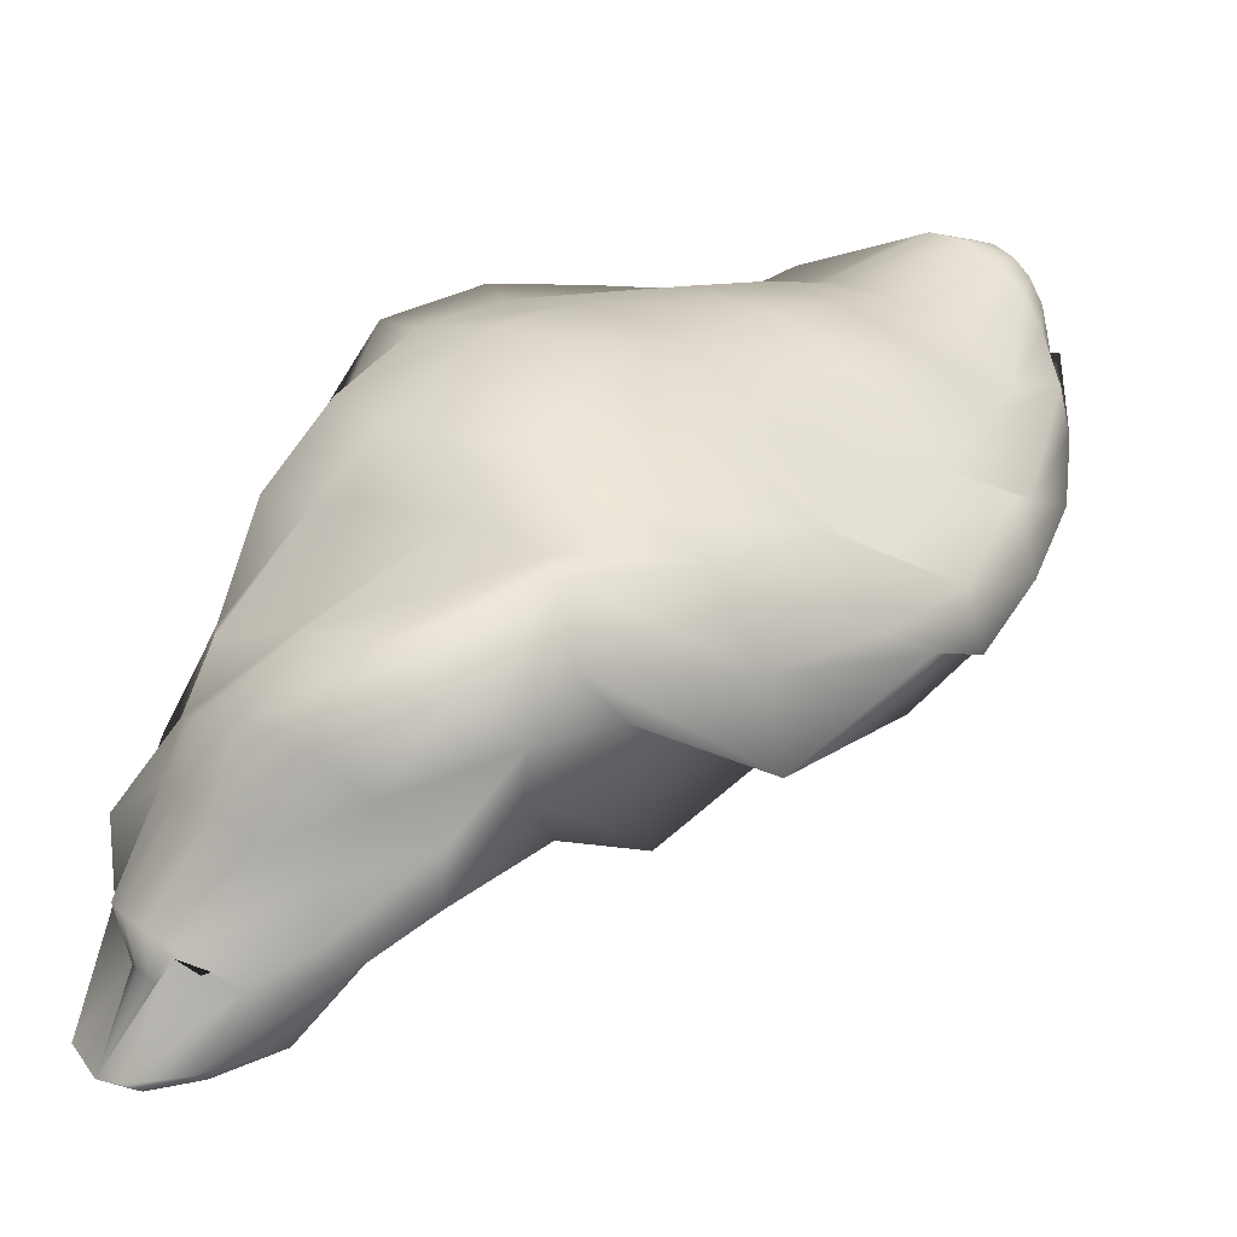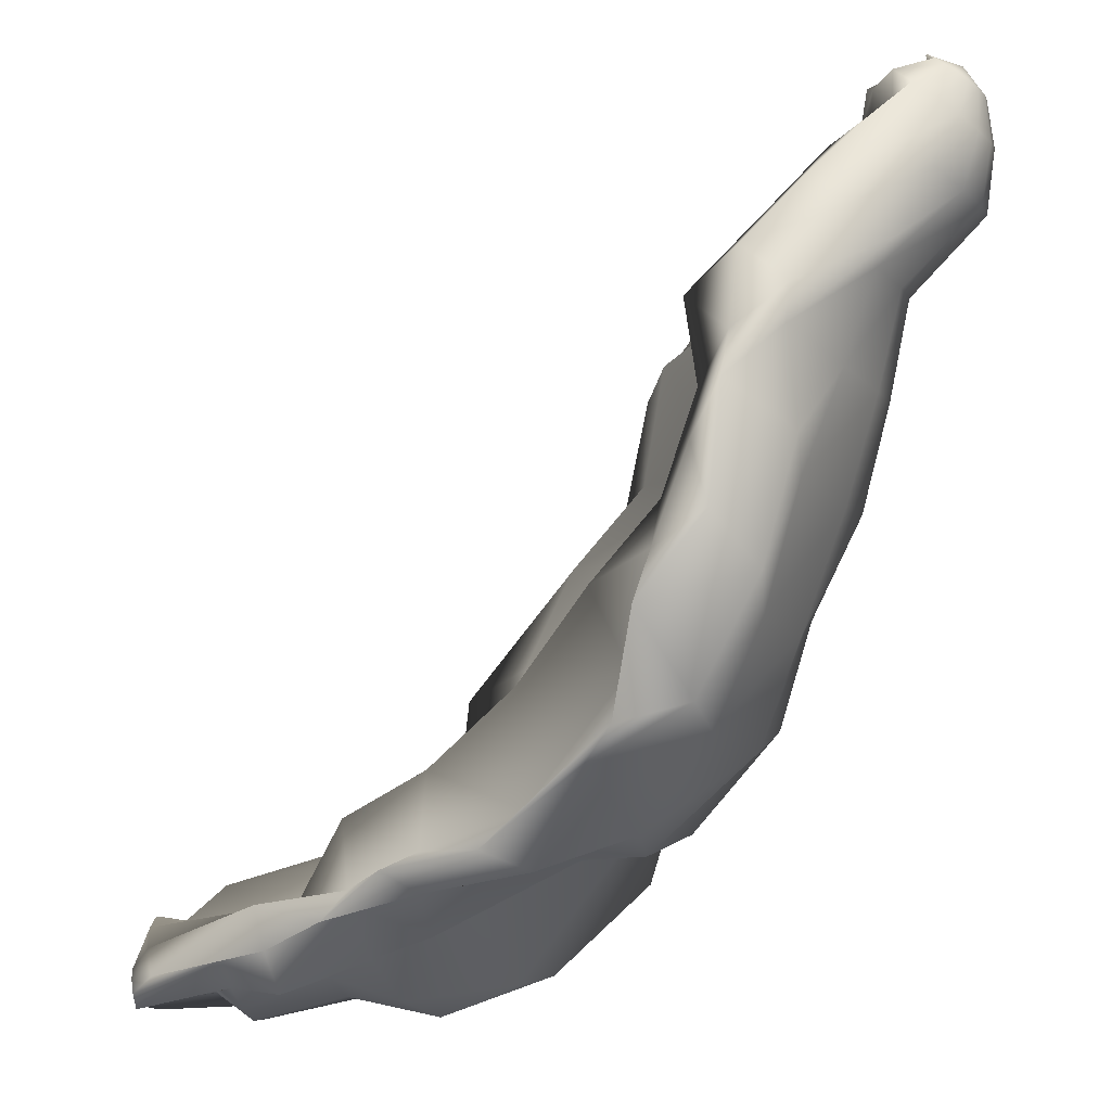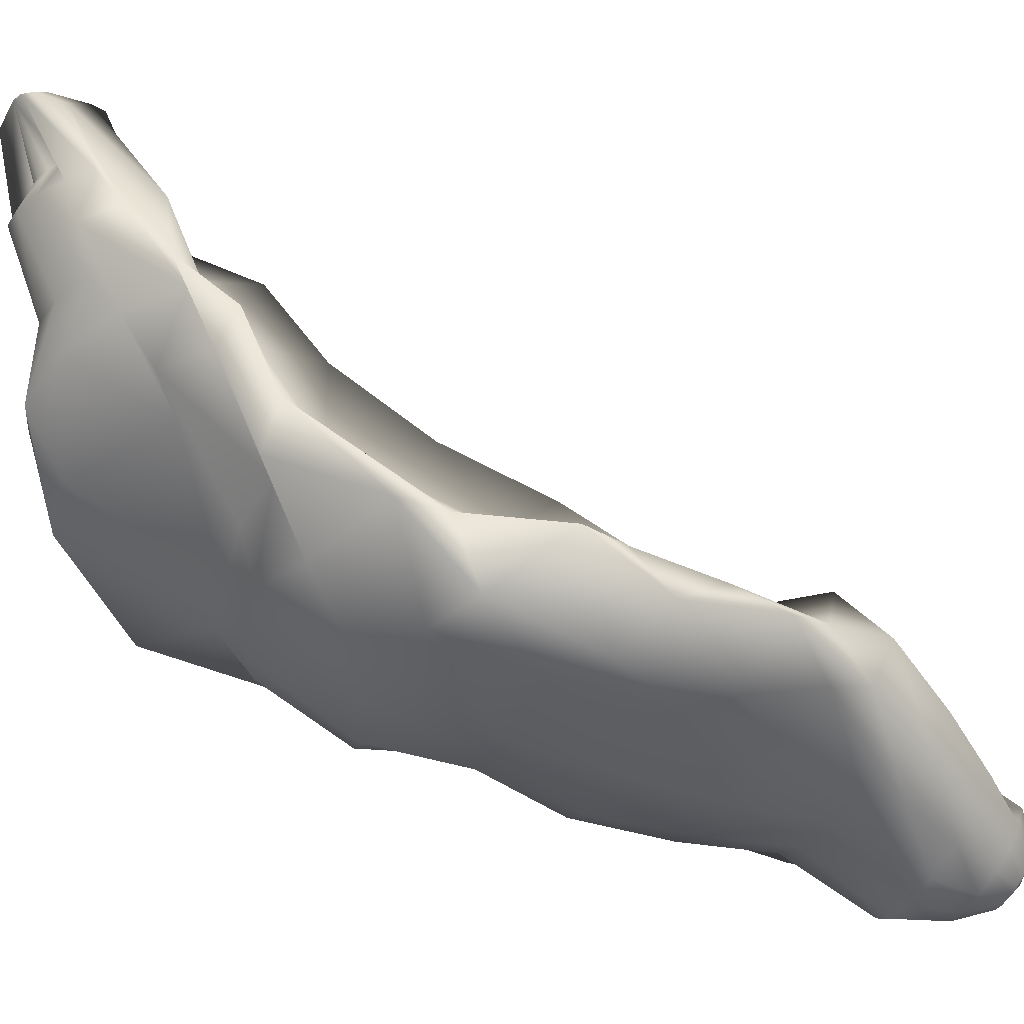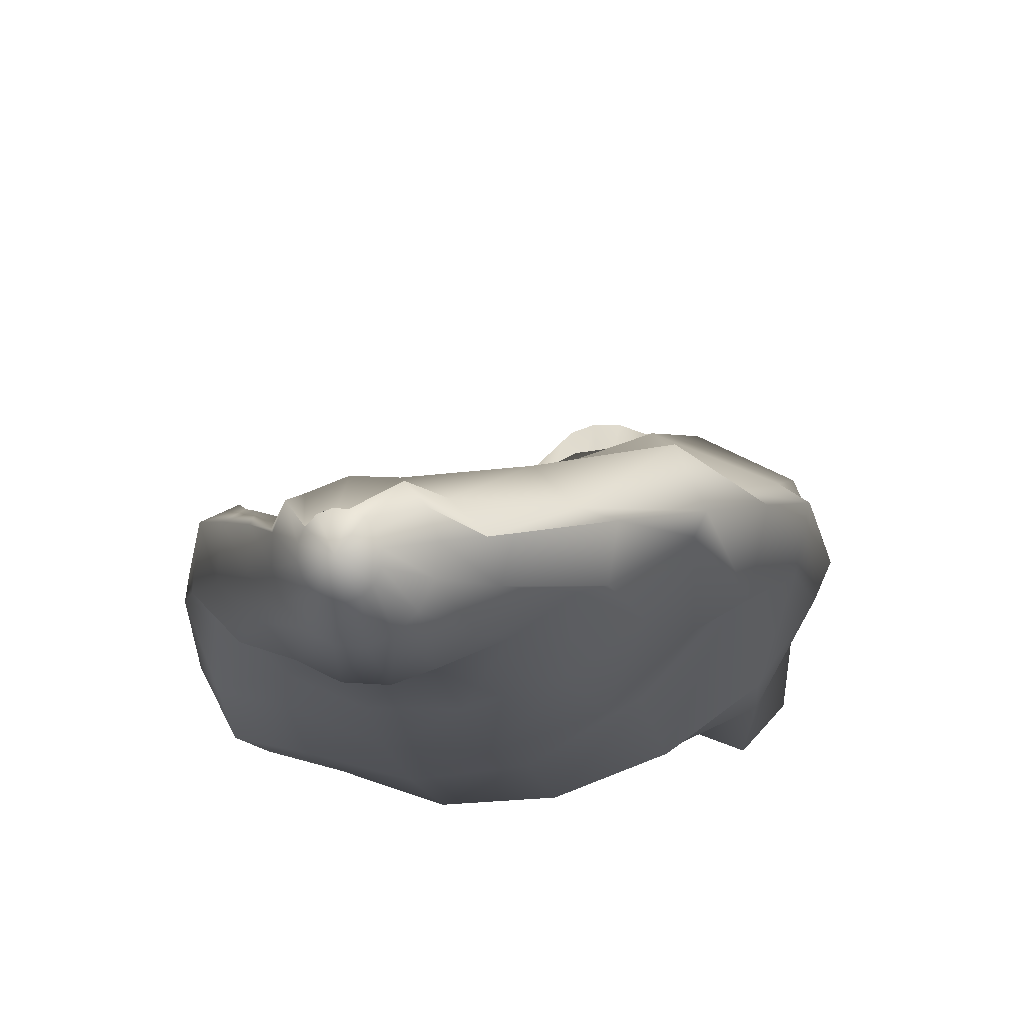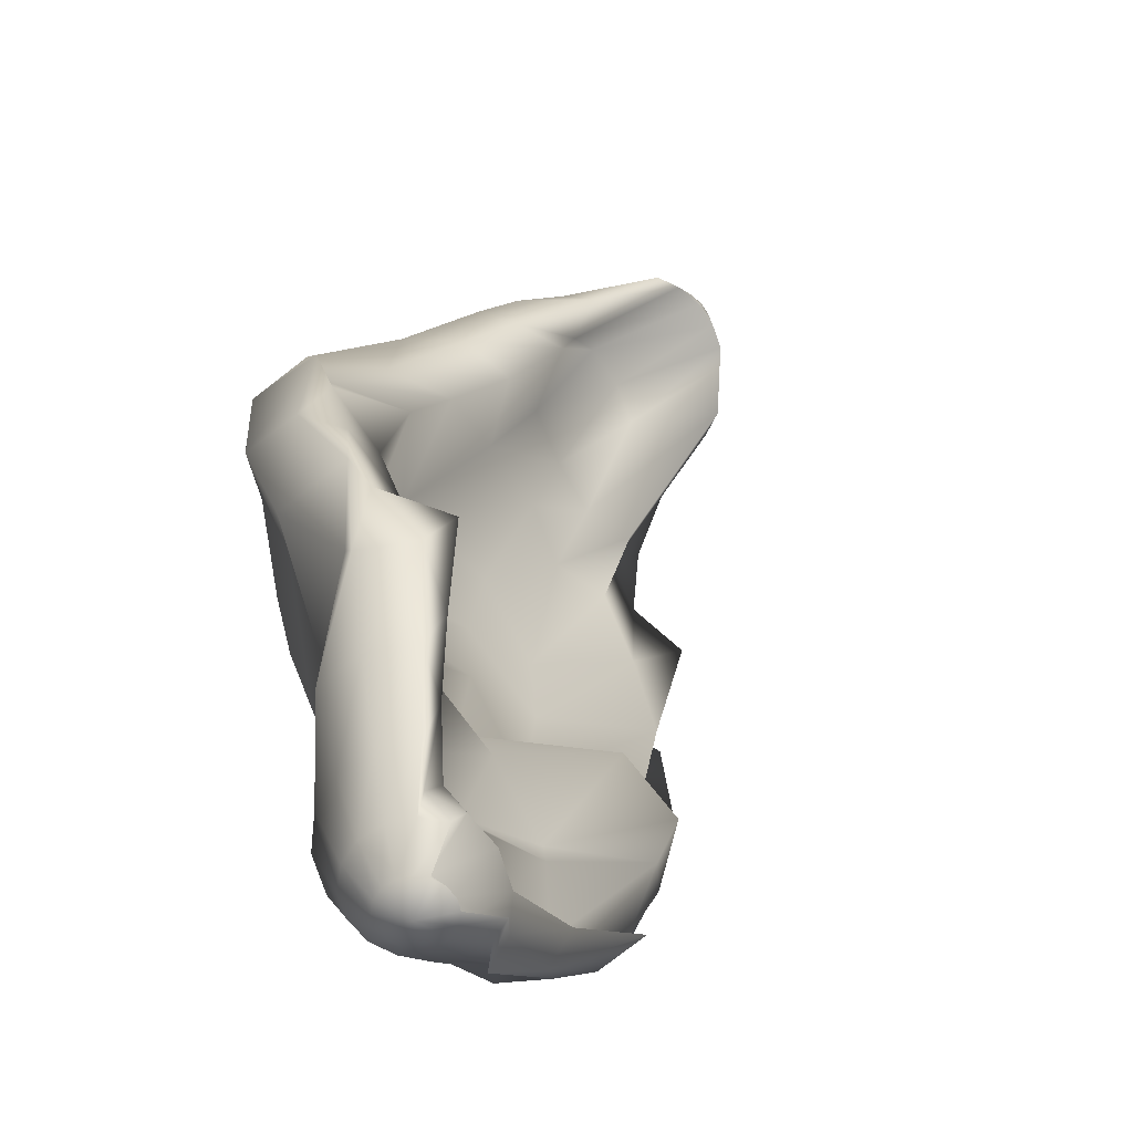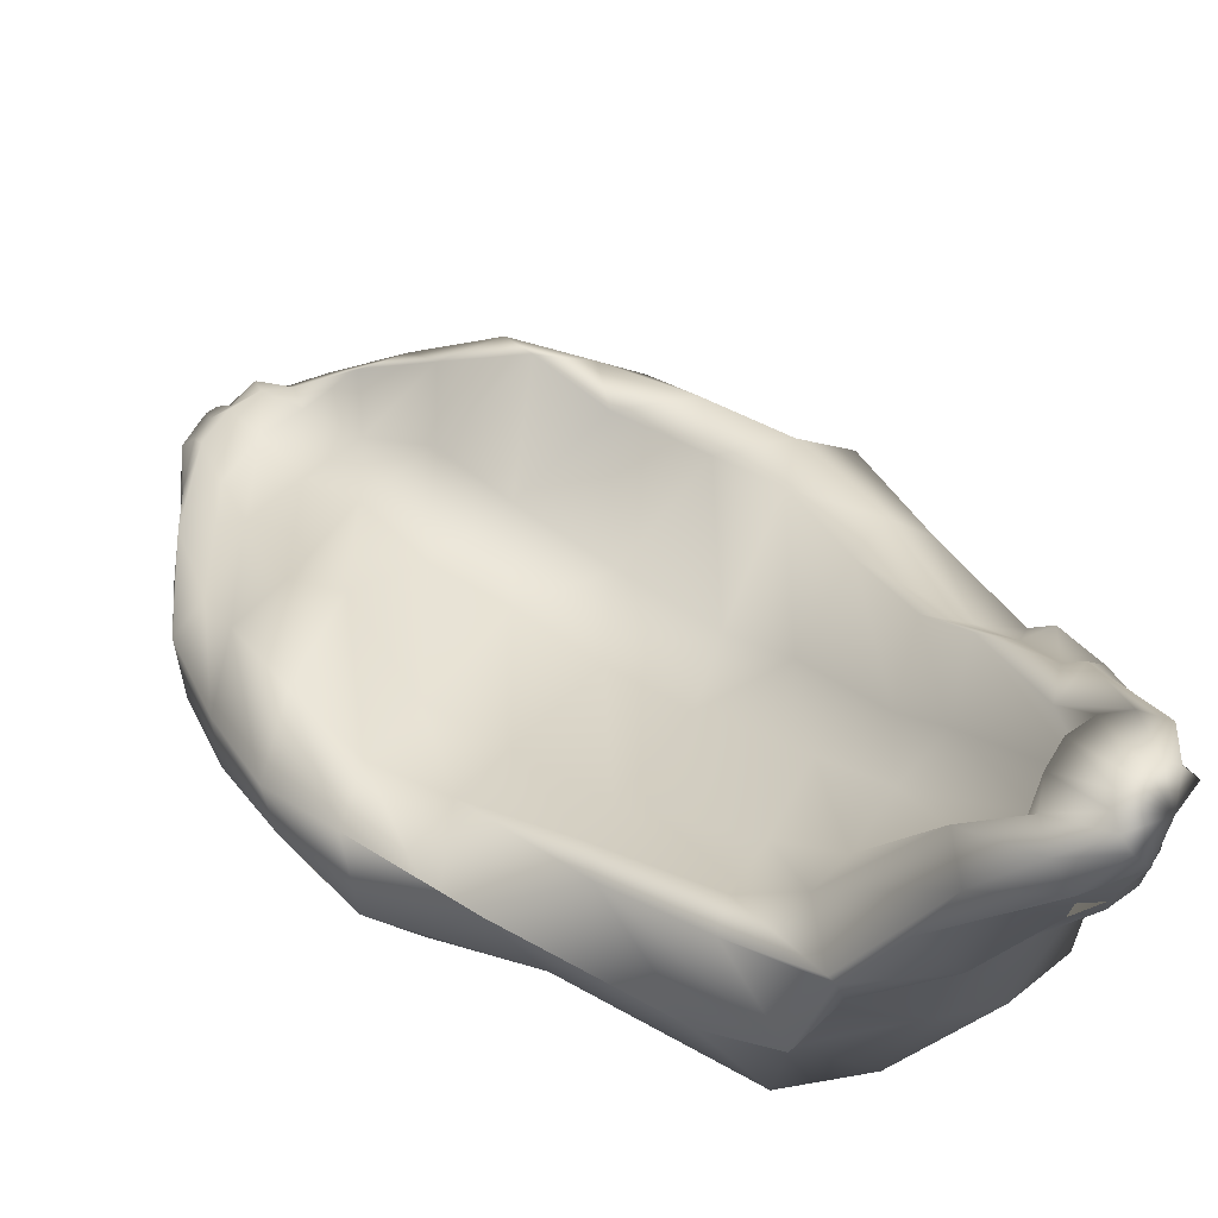
<metadata>
{"format":"obj","ext":"obj","renderer":"f3d","projection":"perspective","resolution":1024,"background":"white","views":[{"elev":-74.4,"azim":-17.6,"up":"+Z"},{"elev":39.5,"azim":-79.4,"up":"+Z"},{"elev":-19.4,"azim":-67.8,"up":"+Y"},{"elev":-31.4,"azim":51.9,"up":"+Y"},{"elev":69.6,"azim":57.0,"up":"+Z"},{"elev":64.3,"azim":169.5,"up":"+Y"}]}
</metadata>
<code>
g default
v 0.0499 0.06486 1.776
v 0.02144 0.0323 1.775
v -0.01265 0.01009 1.786
v -0.04711 0.0016 1.806
v -0.07667 0.008133 1.834
v -0.09685 0.02869 1.864
v -0.1046 0.06014 1.893
v -0.09883 0.0977 1.915
v -0.08036 0.1356 1.928
v -0.05202 0.1682 1.929
v -0.01807 0.1904 1.919
v 0.01635 0.1989 1.898
v 0.046 0.1924 1.871
v 0.06631 0.1718 1.84
v 0.07419 0.1404 1.812
v 0.06842 0.1028 1.789
v 0.05965 0.08402 1.626
v -0.001108 0.02 1.627
v -0.06761 -0.02356 1.648
v -0.1349 -0.0402 1.688
v -0.1925 -0.02737 1.742
v -0.2316 0.01297 1.801
v -0.2465 0.07468 1.857
v -0.2351 0.1483 1.901
v -0.199 0.2228 1.926
v -0.1438 0.2866 1.929
v -0.06051 0.1709 1.926
v 0.006917 0.1876 1.886
v 0.06505 0.1748 1.831
v 0.09647 0.2939 1.748
v 0.115 0.2323 1.69
v 0.1044 0.1587 1.645
v 0.05074 0.1396 1.419
v -0.04239 0.04654 1.424
v -0.1464 -0.01693 1.459
v -0.2534 -0.04137 1.525
v -0.3462 -0.02303 1.61
v -0.4105 0.03531 1.701
v -0.4369 0.1247 1.786
v -0.4219 0.2316 1.851
v -0.3681 0.3397 1.887
v -0.2533 0.2737 1.895
v -0.1564 0.337 1.865
v -0.05554 0.3612 1.804
v 0.03854 0.3429 1.718
v 0.11 0.2848 1.621
v 0.1429 0.1956 1.532
v 0.1269 0.2484 1.438
v 0.09432 0.2317 1.109
v -0.03919 0.2763 1.097
v -0.218 0.1941 1.177
v -0.4081 0.1614 1.3
v -0.5689 0.1834 1.441
v -0.6636 0.2572 1.567
v -0.6897 0.2078 1.699
v -0.6756 0.3437 1.786
v -0.6025 0.4814 1.828
v -0.4457 0.4413 1.822
v -0.2702 0.3346 1.78
v -0.1341 0.3657 1.697
v -0.003648 0.3427 1.58
v 0.1346 0.459 1.385
v 0.1725 0.3621 1.272
v 0.1771 0.3697 1.144
v 0.05618 0.5138 0.7772
v -0.1293 0.3369 0.794
v -0.3565 0.2258 0.8902
v -0.5954 0.1827 1.044
v -0.7998 0.2129 1.224
v -0.9305 0.3127 1.397
v -1.011 0.4807 1.58
v -0.9633 0.4808 1.691
v -0.872 0.6429 1.736
v -0.6699 0.5954 1.716
v -0.4261 0.3126 1.668
v -0.2364 0.35 1.548
v -0.05804 0.4993 1.358
v 0.09034 0.4136 1.182
v 0.18 0.675 0.9446
v 0.1724 0.5155 0.8361
v -0.04342 0.4679 0.4939
v -0.2575 0.4584 0.5052
v -0.5322 0.2897 0.597
v -0.8074 0.2261 0.7644
v -1.048 0.2656 0.979
v -1.22 0.3923 1.203
v -1.274 0.4062 1.403
v -1.249 0.6312 1.545
v -1.118 0.6319 1.614
v -0.9301 0.7867 1.579
v -0.6284 0.4976 1.498
v -0.3848 0.5403 1.34
v -0.1478 0.5448 1.131
v 0.01217 0.8232 0.8761
v 0.1071 0.6703 0.6929
v 0.09687 0.6821 0.5389
v -0.1426 0.6879 0.2129
v -0.3768 0.6894 0.2478
v -0.6869 0.4764 0.3351
v -1.015 0.3417 0.4929
v -1.315 0.3495 0.6948
v -1.523 0.4476 0.9259
v -1.583 0.4553 1.146
v -1.537 0.6191 1.307
v -1.377 0.698 1.409
v -1.118 0.7116 1.402
v -0.8138 0.4666 1.296
v -0.5447 0.5187 1.125
v -0.3076 0.9197 0.8786
v -0.119 0.9967 0.5865
v -0.003065 0.8559 0.3958
v -0.02924 0.8615 0.2497
v -0.3561 0.8032 -0.07524
v -0.585 0.6005 -0.04333
v -0.9041 0.4756 0.04102
v -1.226 0.3988 0.2155
v -1.535 0.4315 0.4129
v -1.737 0.5518 0.6575
v -1.841 0.5969 0.8633
v -1.752 0.7915 1.112
v -1.603 0.7648 1.194
v -1.362 0.7746 1.177
v -1.064 0.5176 1.007
v -0.7446 0.6783 0.8663
v -0.4564 0.6725 0.6311
v -0.2807 0.9772 0.3629
v -0.1905 1.055 0.1475
v -0.2042 0.8367 0.001572
v -0.6482 0.9527 -0.2788
v -0.8511 0.7169 -0.29
v -1.124 0.6607 -0.1925
v -1.443 0.6313 -0.06355
v -1.742 0.7289 0.1256
v -1.887 0.7352 0.3575
v -1.882 0.8945 0.6159
v -1.902 0.8188 0.7967
v -1.786 0.7874 0.8967
v -1.511 0.9553 0.9532
v -1.303 0.609 0.7185
v -0.9503 0.7928 0.5978
v -0.6654 0.8461 0.3813
v -0.4864 1.181 0.1324
v -0.3965 0.9689 -0.08959
v -0.5013 1.217 -0.2025
v -1.13 0.9597 -0.6832
v -1.206 0.7874 -0.563
v -1.238 0.8114 -0.2842
v -1.484 0.8363 -0.11
v -1.743 0.9255 0.07319
v -1.859 1.005 0.2341
v -1.996 1.025 0.262
v -1.998 1.186 0.3256
v -1.898 1.071 0.4093
v -1.612 1.148 0.6213
v -1.447 0.8557 0.4961
v -1.143 0.962 0.3491
v -0.8899 0.9707 0.1289
v -0.7748 1.29 -0.07858
v -0.7673 1.485 -0.2623
v -0.9646 1.096 -0.5381
v -1.178 1.194 -0.6546
v -1.387 1.105 -0.7277
v -1.579 1.041 -0.6495
v -1.773 1.122 -0.4963
v -1.799 1.251 -0.1152
v -1.991 1.335 -0.0828
v -2.003 1.365 0.111
v -2.003 1.482 0.1896
v -1.928 1.378 0.211
v -1.693 1.406 0.3156
v -1.598 1.267 0.1242
v -1.374 1.287 0.03818
v -1.218 1.279 -0.1561
v -1.086 1.385 -0.3153
v -1.029 1.469 -0.4456
v -1.157 1.283 -0.6958
v -1.288 1.482 -0.656
v -1.475 1.406 -0.7122
v -1.684 1.349 -0.692
v -1.861 1.35 -0.595
v -1.969 1.441 -0.4172
v -2.008 1.524 -0.1996
v -1.986 1.575 0.008865
v -2.052 1.659 -0.01337
v -1.962 1.595 0.04138
v -1.762 1.655 0.1331
v -1.682 1.497 -0.034
v -1.521 1.484 -0.157
v -1.376 1.506 -0.3133
v -1.25 1.6 -0.4226
v -1.254 1.535 -0.6085
v -1.255 1.645 -0.6681
v -1.519 1.805 -0.7464
v -1.547 1.671 -0.658
v -1.707 1.632 -0.6368
v -1.852 1.612 -0.5689
v -1.951 1.625 -0.4532
v -2.004 1.659 -0.3126
v -2.107 1.787 -0.3045
v -2.051 1.843 -0.1797
v -1.951 1.896 -0.09384
v -1.876 1.779 -0.1375
v -1.896 1.868 -0.3709
v -1.762 1.882 -0.439
v -1.655 1.876 -0.5519
v -1.504 2.144 -0.5215
v -1.504 2.102 -0.6583
v -1.412 1.862 -0.6607
v -1.65 1.98 -0.6823
v -1.741 1.948 -0.7079
v -1.837 1.925 -0.6984
v -1.926 1.916 -0.6538
v -1.995 1.92 -0.5799
v -2.031 1.939 -0.4898
v -2.03 1.968 -0.3964
v -1.993 2.004 -0.3131
v -2.022 2.23 -0.4084
v -1.937 2.262 -0.3784
v -1.846 2.284 -0.3838
v -1.764 2.293 -0.4238
v -1.702 2.288 -0.4921
v -1.671 2.27 -0.5784
v -1.675 2.24 -0.6694
v -1.713 2.205 -0.7514
v -1.87 2.28 -0.7451
v -1.839 1.95 -0.6891
v -1.843 2.064 -0.6178
v -1.887 2.059 -0.5964
v -1.92 2.062 -0.5604
v -1.936 2.071 -0.5158
v -1.935 2.086 -0.469
v -2.022 2.293 -0.5741
v -1.988 2.312 -0.5433
v -1.945 2.328 -0.5276
v -1.9 2.34 -0.5297
v -1.859 2.344 -0.5491
v -1.829 2.342 -0.5831
v -1.814 2.332 -0.6263
v -1.817 2.317 -0.6723
v -1.837 2.299 -0.714
v 0.003964 0.08233 1.877
v -1.939 2.329 -0.6556
g pSphere1
f 1 2 18 17
f 2 3 19 18
f 3 4 20 19
f 4 5 21 20
f 5 6 22 21
f 6 7 23 22
f 7 8 24 23
f 8 9 25 24
f 9 10 26 25
f 10 11 27 26
f 11 12 28 27
f 12 13 29 28
f 13 14 30 29
f 14 15 31 30
f 15 16 32 31
f 16 1 17 32
f 17 18 34 33
f 18 19 35 34
f 19 20 36 35
f 20 21 37 36
f 21 22 38 37
f 22 23 39 38
f 23 24 40 39
f 24 25 41 40
f 25 26 42 41
f 26 27 43 42
f 27 28 44 43
f 28 29 45 44
f 29 30 46 45
f 30 31 47 46
f 31 32 48 47
f 32 17 33 48
f 33 34 50 49
f 34 35 51 50
f 35 36 52 51
f 36 37 53 52
f 37 38 54 53
f 38 39 55 54
f 39 40 56 55
f 40 41 57 56
f 41 42 58 57
f 42 43 59 58
f 43 44 60 59
f 44 45 61 60
f 45 46 62 61
f 46 47 63 62
f 47 48 64 63
f 48 33 49 64
f 49 50 66 65
f 50 51 67 66
f 51 52 68 67
f 52 53 69 68
f 53 54 70 69
f 54 55 71 70
f 55 56 72 71
f 56 57 73 72
f 57 58 74 73
f 58 59 75 74
f 59 60 76 75
f 60 61 77 76
f 61 62 78 77
f 62 63 79 78
f 63 64 80 79
f 64 49 65 80
f 65 66 82 81
f 66 67 83 82
f 67 68 84 83
f 68 69 85 84
f 69 70 86 85
f 70 71 87 86
f 71 72 88 87
f 72 73 89 88
f 73 74 90 89
f 74 75 91 90
f 75 76 92 91
f 76 77 93 92
f 77 78 94 93
f 78 79 95 94
f 79 80 96 95
f 80 65 81 96
f 81 82 98 97
f 82 83 99 98
f 83 84 100 99
f 84 85 101 100
f 85 86 102 101
f 86 87 103 102
f 87 88 104 103
f 88 89 105 104
f 89 90 106 105
f 90 91 107 106
f 91 92 108 107
f 92 93 109 108
f 93 94 110 109
f 94 95 111 110
f 95 96 112 111
f 96 81 97 112
f 97 98 114 113
f 98 99 115 114
f 99 100 116 115
f 100 101 117 116
f 101 102 118 117
f 102 103 119 118
f 103 104 120 119
f 104 105 121 120
f 105 106 122 121
f 106 107 123 122
f 107 108 124 123
f 108 109 125 124
f 109 110 126 125
f 110 111 127 126
f 111 112 128 127
f 112 97 113 128
f 113 114 130 129
f 114 115 131 130
f 115 116 132 131
f 116 117 133 132
f 117 118 134 133
f 118 119 135 134
f 119 120 136 135
f 120 121 137 136
f 121 122 138 137
f 122 123 139 138
f 123 124 140 139
f 124 125 141 140
f 125 126 142 141
f 126 127 143 142
f 127 128 144 143
f 128 113 129 144
f 129 130 146 145
f 130 131 147 146
f 131 132 148 147
f 132 133 149 148
f 133 134 150 149
f 134 135 151 150
f 135 136 152 151
f 136 137 153 152
f 137 138 154 153
f 138 139 155 154
f 139 140 156 155
f 140 141 157 156
f 141 142 158 157
f 142 143 159 158
f 143 144 160 159
f 144 129 145 160
f 145 146 162 161
f 146 147 163 162
f 147 148 164 163
f 148 149 165 164
f 149 150 166 165
f 150 151 167 166
f 151 152 168 167
f 152 153 169 168
f 153 154 170 169
f 154 155 171 170
f 155 156 172 171
f 156 157 173 172
f 157 158 174 173
f 158 159 175 174
f 159 160 176 175
f 160 145 161 176
f 161 162 178 177
f 162 163 179 178
f 163 164 180 179
f 164 165 181 180
f 165 166 182 181
f 166 167 183 182
f 167 168 184 183
f 168 169 185 184
f 169 170 186 185
f 170 171 187 186
f 171 172 188 187
f 172 173 189 188
f 173 174 190 189
f 174 175 191 190
f 175 176 192 191
f 176 161 177 192
f 177 178 194 193
f 178 179 195 194
f 179 180 196 195
f 180 181 197 196
f 181 182 198 197
f 182 183 199 198
f 183 184 200 199
f 184 185 201 200
f 185 186 202 201
f 186 187 203 202
f 187 188 204 203
f 188 189 205 204
f 189 190 206 205
f 190 191 207 206
f 191 192 208 207
f 192 177 193 208
f 193 194 210 209
f 194 195 211 210
f 195 196 212 211
f 196 197 213 212
f 197 198 214 213
f 198 199 215 214
f 199 200 216 215
f 200 201 217 216
f 201 202 218 217
f 202 203 219 218
f 203 204 220 219
f 204 205 221 220
f 205 206 222 221
f 206 207 223 222
f 207 208 224 223
f 208 193 209 224
f 209 210 226 225
f 210 211 227 226
f 211 212 228 227
f 212 213 229 228
f 213 214 230 229
f 214 215 231 230
f 215 216 232 231
f 216 217 233 232
f 217 218 234 233
f 218 219 235 234
f 219 220 236 235
f 220 221 237 236
f 221 222 238 237
f 222 223 239 238
f 223 224 240 239
f 224 209 225 240
f 2 1 241
f 3 2 241
f 4 3 241
f 5 4 241
f 6 5 241
f 7 6 241
f 8 7 241
f 9 8 241
f 10 9 241
f 11 10 241
f 12 11 241
f 13 12 241
f 14 13 241
f 15 14 241
f 16 15 241
f 1 16 241
f 225 226 242
f 226 227 242
f 227 228 242
f 228 229 242
f 229 230 242
f 230 231 242
f 231 232 242
f 232 233 242
f 233 234 242
f 234 235 242
f 235 236 242
f 236 237 242
f 237 238 242
f 238 239 242
f 239 240 242
f 240 225 242

</code>
